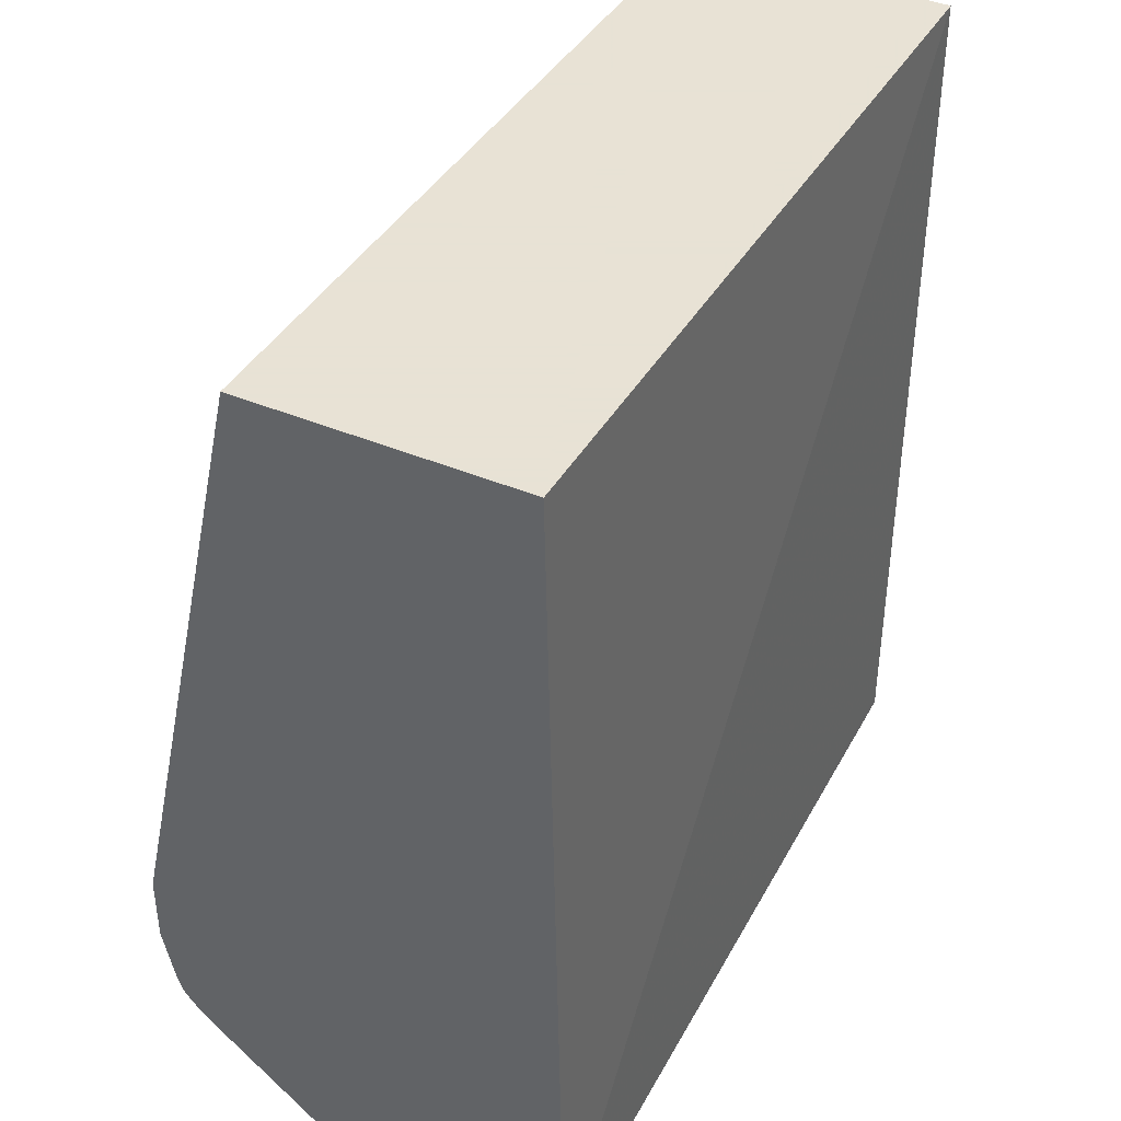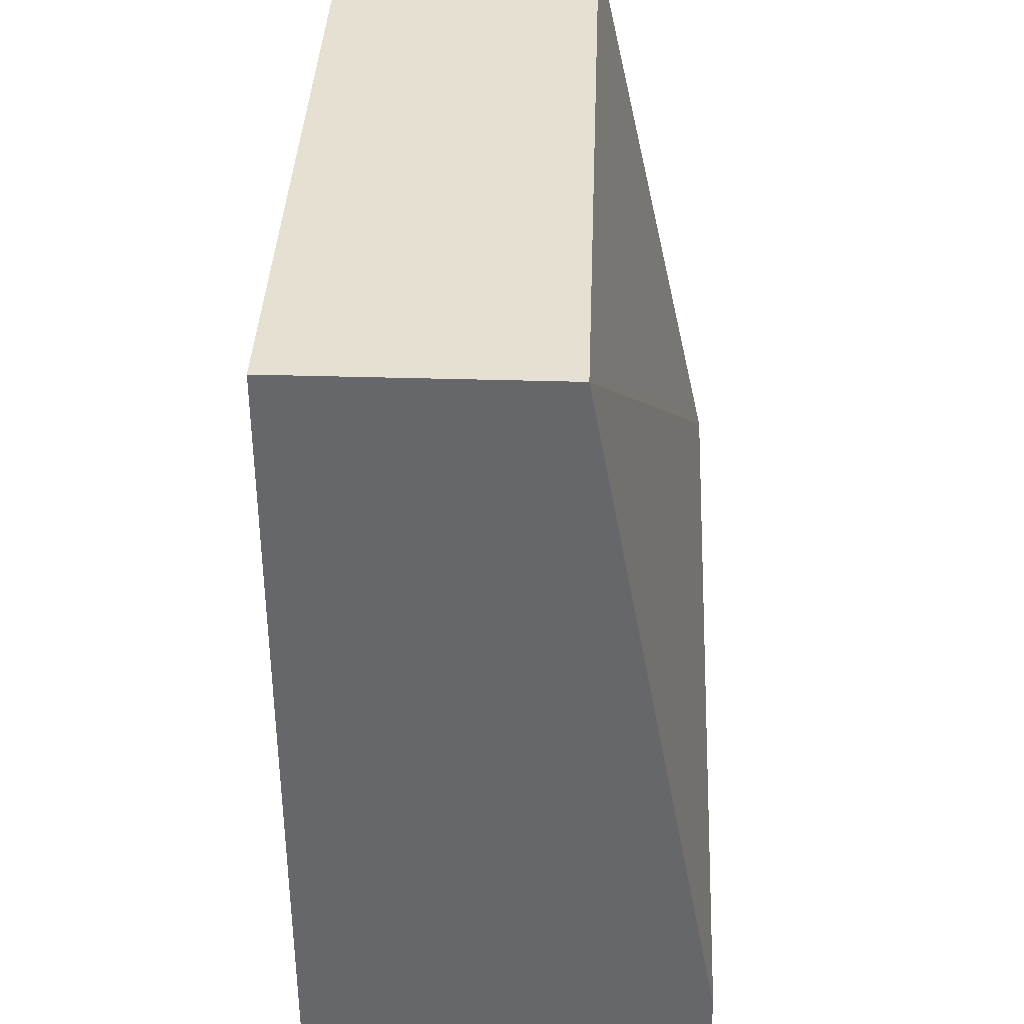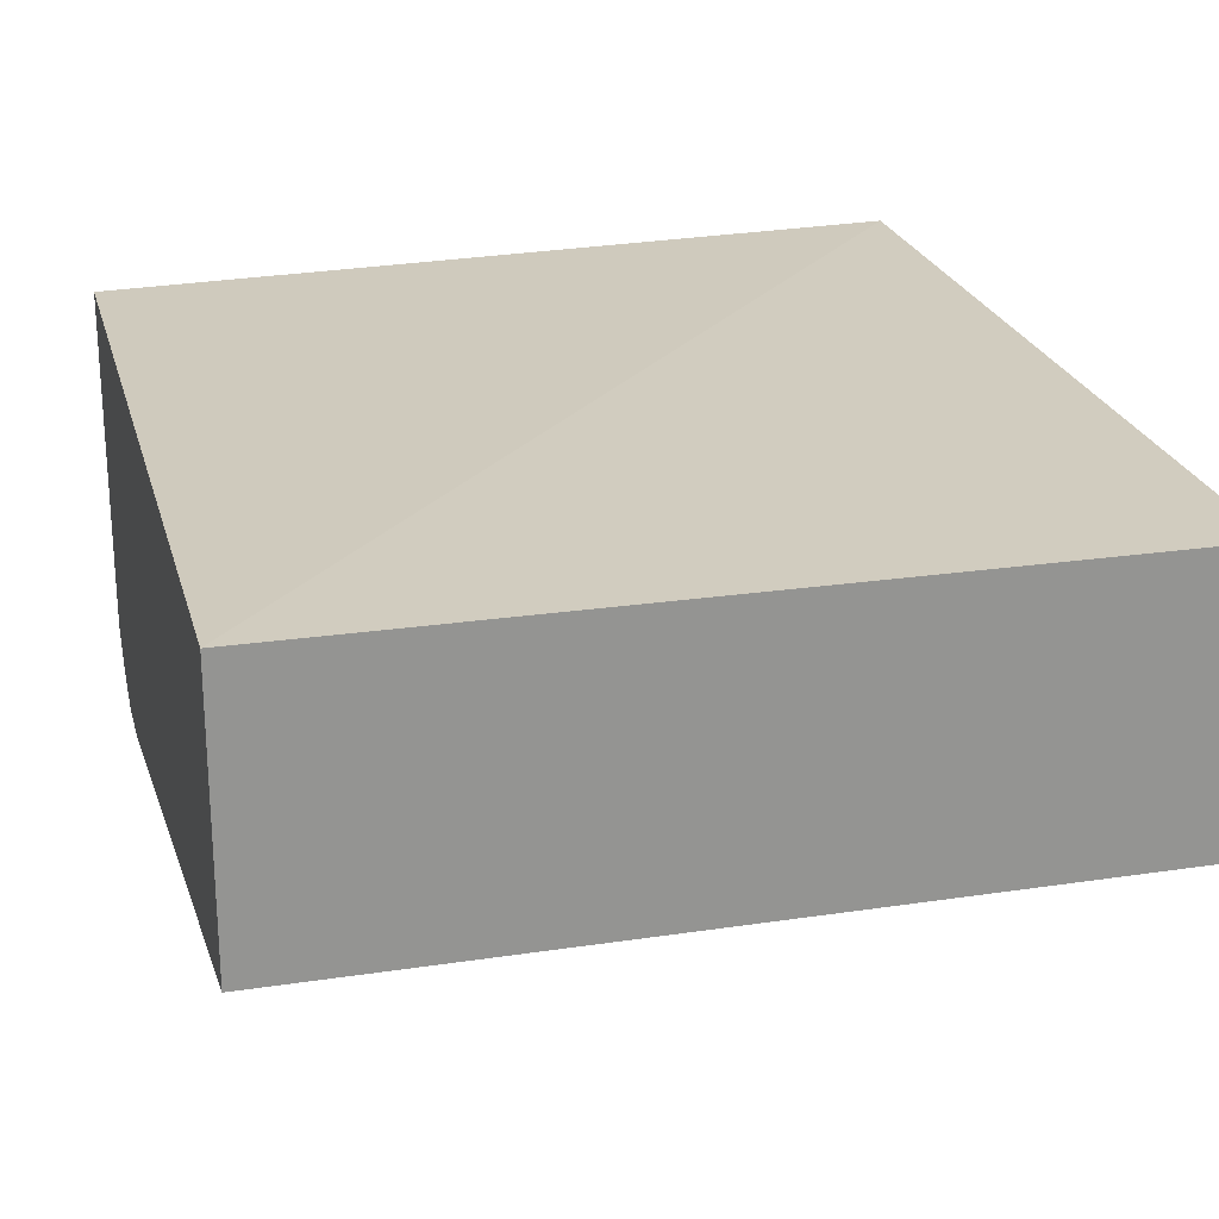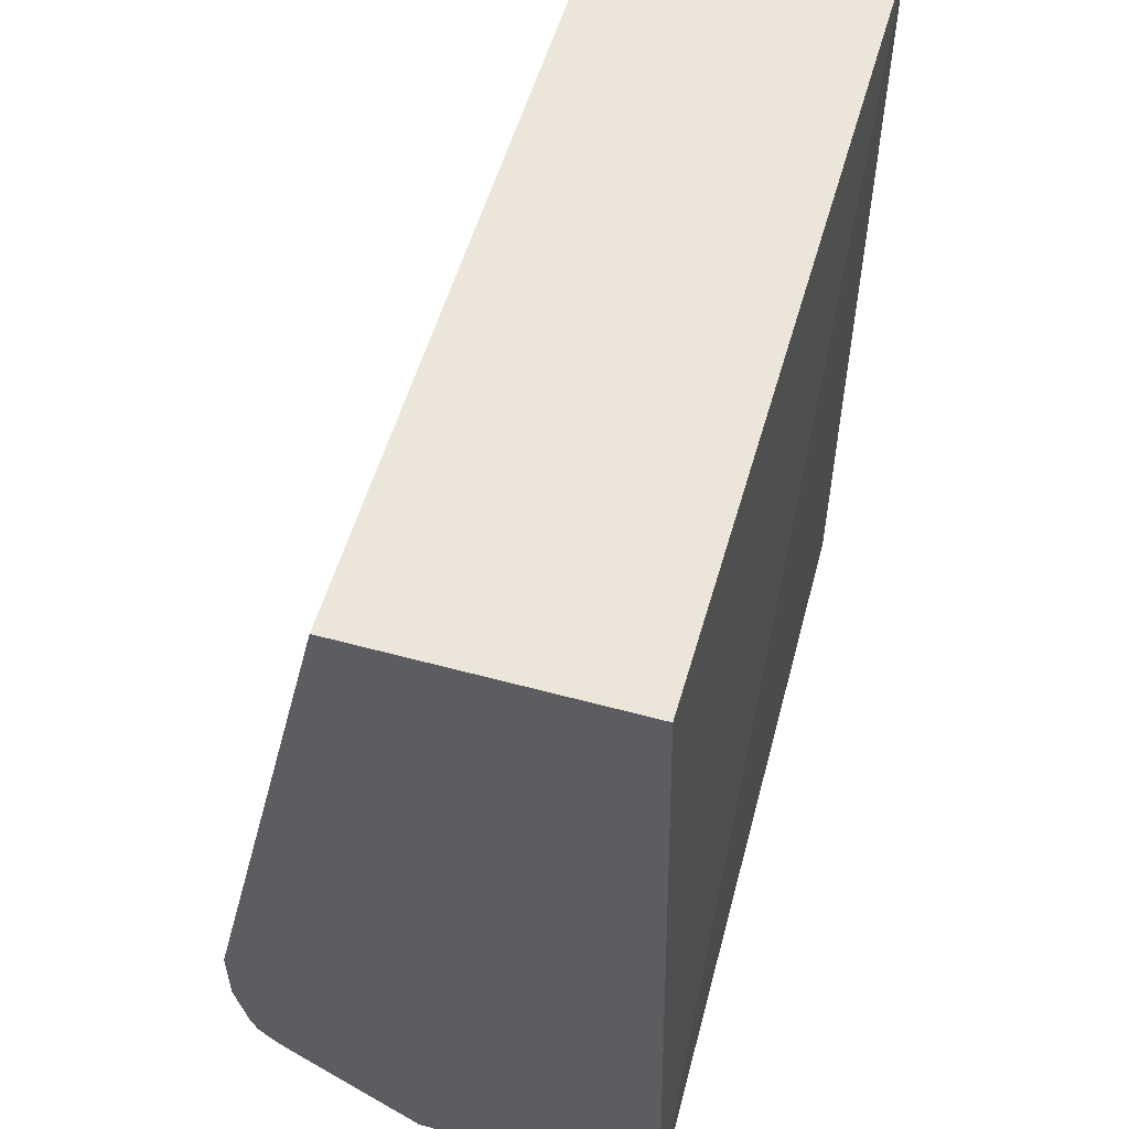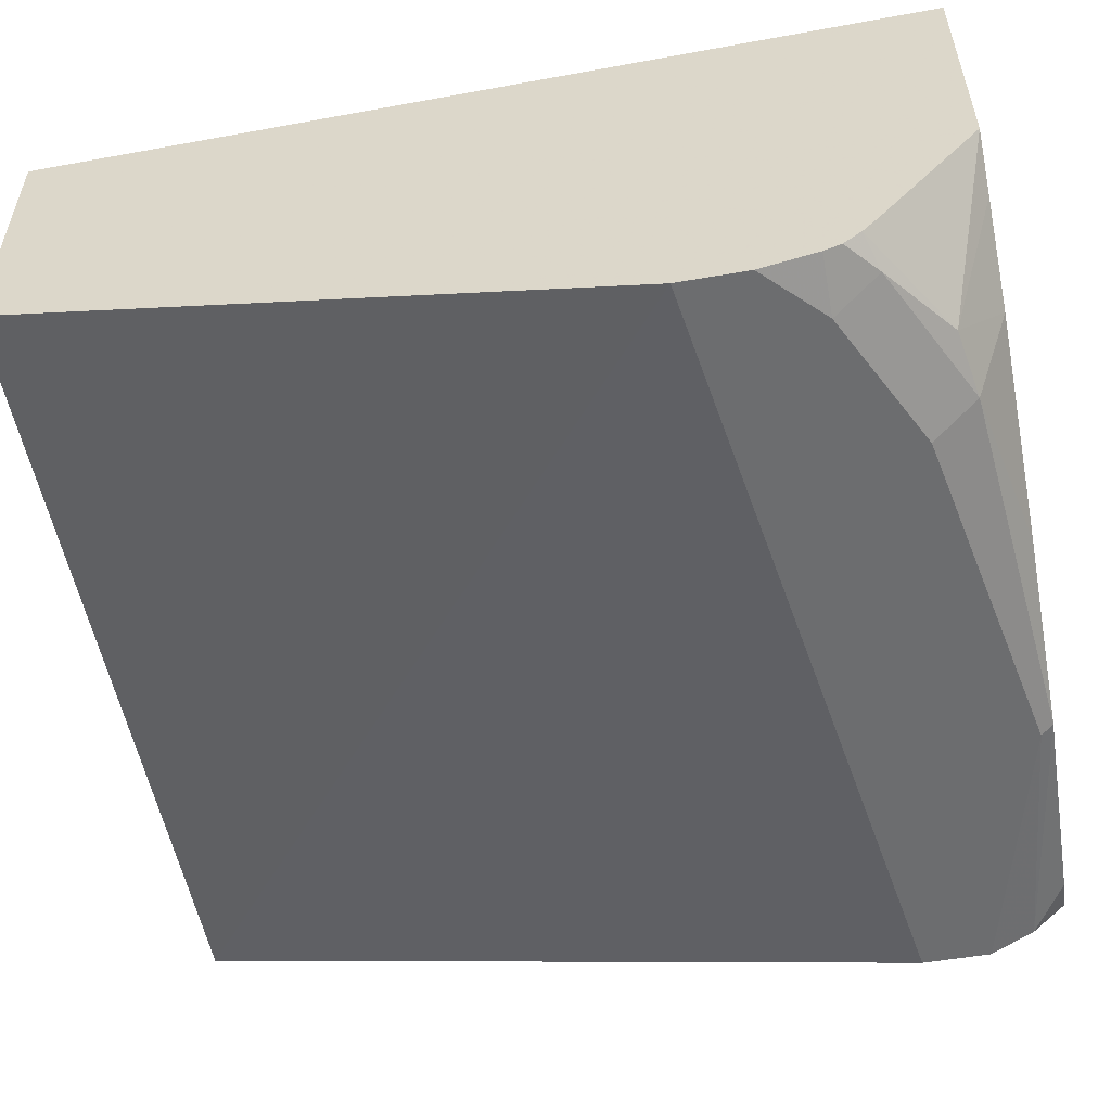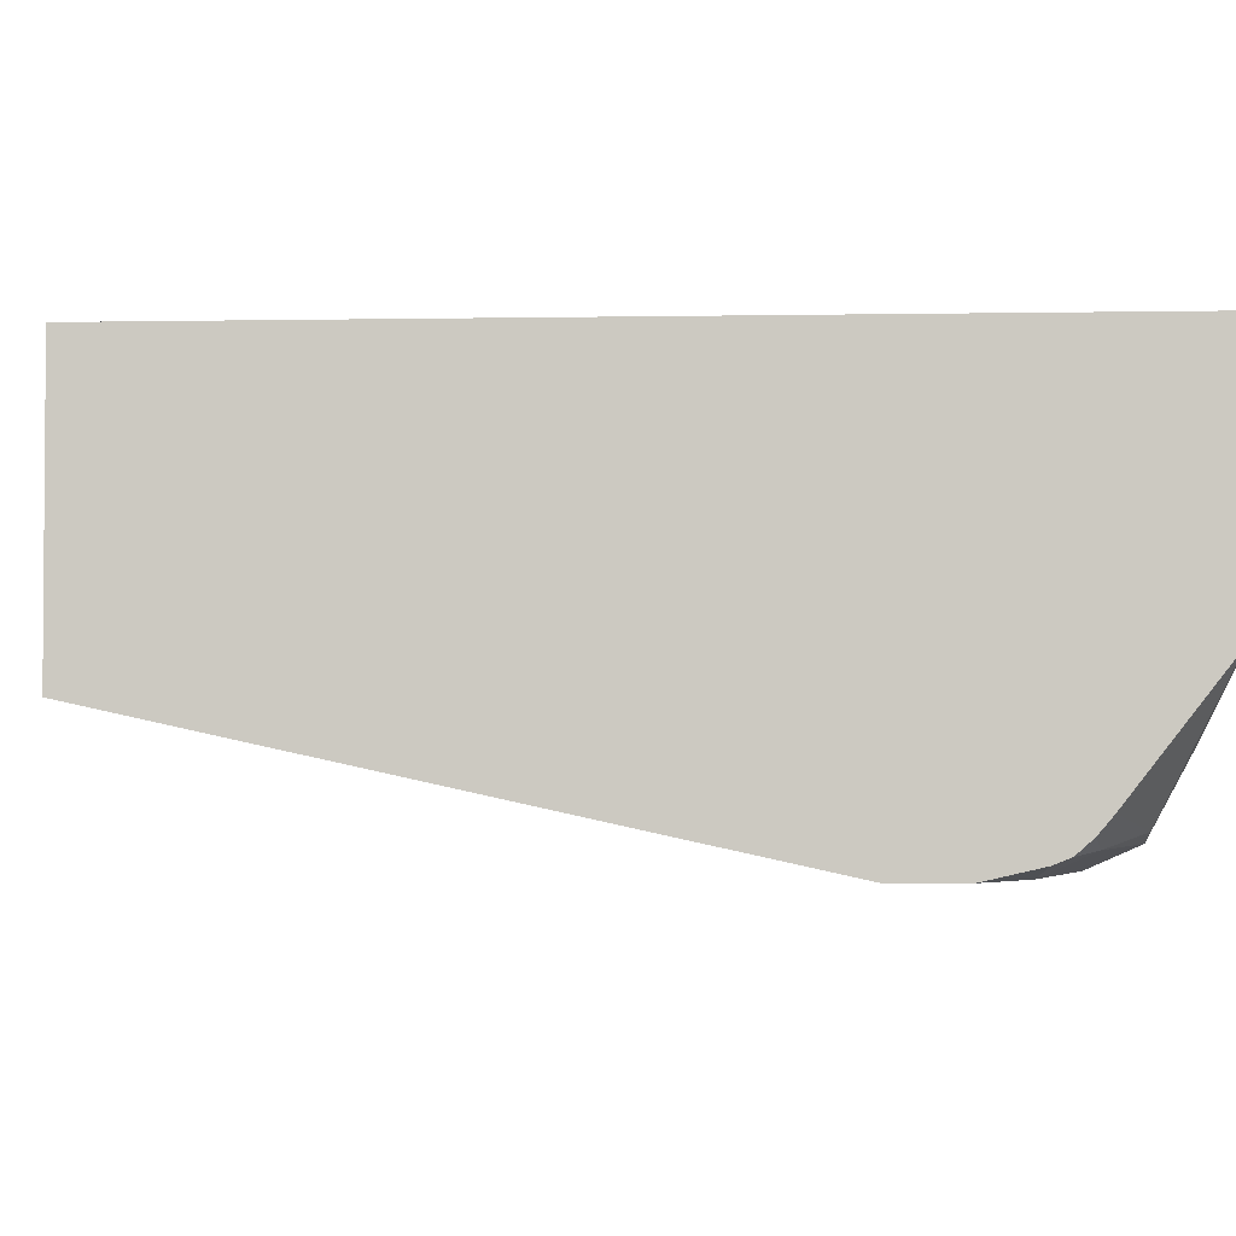
<metadata>
{"format":"obj","ext":"obj","renderer":"f3d","projection":"perspective","resolution":1024,"background":"white","views":[{"elev":40.6,"azim":117.4,"up":"+Z"},{"elev":37.6,"azim":-87.8,"up":"+Z"},{"elev":23.0,"azim":-14.4,"up":"+Y"},{"elev":55.4,"azim":106.0,"up":"+Z"},{"elev":-53.9,"azim":100.5,"up":"+Y"},{"elev":-2.6,"azim":86.3,"up":"+Y"}]}
</metadata>
<code>
v 0.138 -0.4935 0.1729
v -0.07067 -0.4935 0.1729
v 0.138 -0.564 0.1729
v 0.138 -0.489 -0.05612
v -0.07067 -0.564 0.1729
v -0.07067 -0.4935 -0.05305
v 0.138 -0.5948 0.03451
v 0.138 -0.5535 -0.05612
v -0.07067 -0.4935 -0.05612
v -0.07067 -0.5992 -0.01762
v 0.138 -0.5992 0.01467
v 0.138 -0.5985 0.01801
v 0.1102 -0.5904 -0.04405
v 0.125 -0.5607 -0.05612
v 0.138 -0.586 -0.03029
v -0.07067 -0.5853 -0.05612
v -0.07067 -0.5992 -0.03524
v 0.138 -0.5992 -0.002955
v 0.09399 -0.5934 -0.04699
v 0.1019 -0.5729 -0.05612
v 0.138 -0.5904 -0.02643
v 0.1292 -0.5934 -0.02937
v -0.06005 -0.5888 -0.05612
v -0.07067 -0.5934 -0.04699
v -0.07067 -0.5992 -0.0354
v 1.621e-05 -0.5992 -0.05287
v 0.1234 -0.5992 -0.01762
v 0.138 -0.596 -0.01762
v 0.08811 -0.5992 -0.03524
v 0.00163 -0.5976 -0.05612
v 0.04962 -0.5888 -0.05612
v 0.06919 -0.5829 -0.05612
v 0.07352 -0.5816 -0.05612
v 0.138 -0.5943 -0.02197
f 13 21 22
f 13 15 21
f 13 20 14
f 13 19 20
f 10 18 11
f 10 27 18
f 8 15 13
f 10 26 29
f 10 17 26
f 8 13 14
f 13 22 19
f 5 12 7
f 10 29 27
f 16 23 24
f 22 28 27
f 18 27 28
f 19 29 30
f 19 30 31
f 19 31 32
f 19 32 33
f 19 33 20
f 19 22 27
f 19 27 29
f 21 34 22
f 22 34 28
f 24 26 25
f 24 30 26
f 26 30 29
f 5 11 12
f 17 25 26
f 5 10 11
f 23 30 24
f 4 16 9
f 4 9 6
f 1 2 5
f 1 5 3
f 1 3 7
f 1 12 11
f 1 11 18
f 1 18 28
f 1 28 34
f 1 34 21
f 1 21 15
f 1 15 8
f 1 8 4
f 1 4 2
f 2 4 6
f 2 6 9
f 1 7 12
f 2 16 24
f 4 23 16
f 2 9 16
f 4 30 23
f 4 31 30
f 4 33 32
f 4 20 33
f 4 32 31
f 4 8 14
f 3 5 7
f 2 24 25
f 2 10 5
f 2 17 10
f 4 14 20
f 2 25 17

</code>
